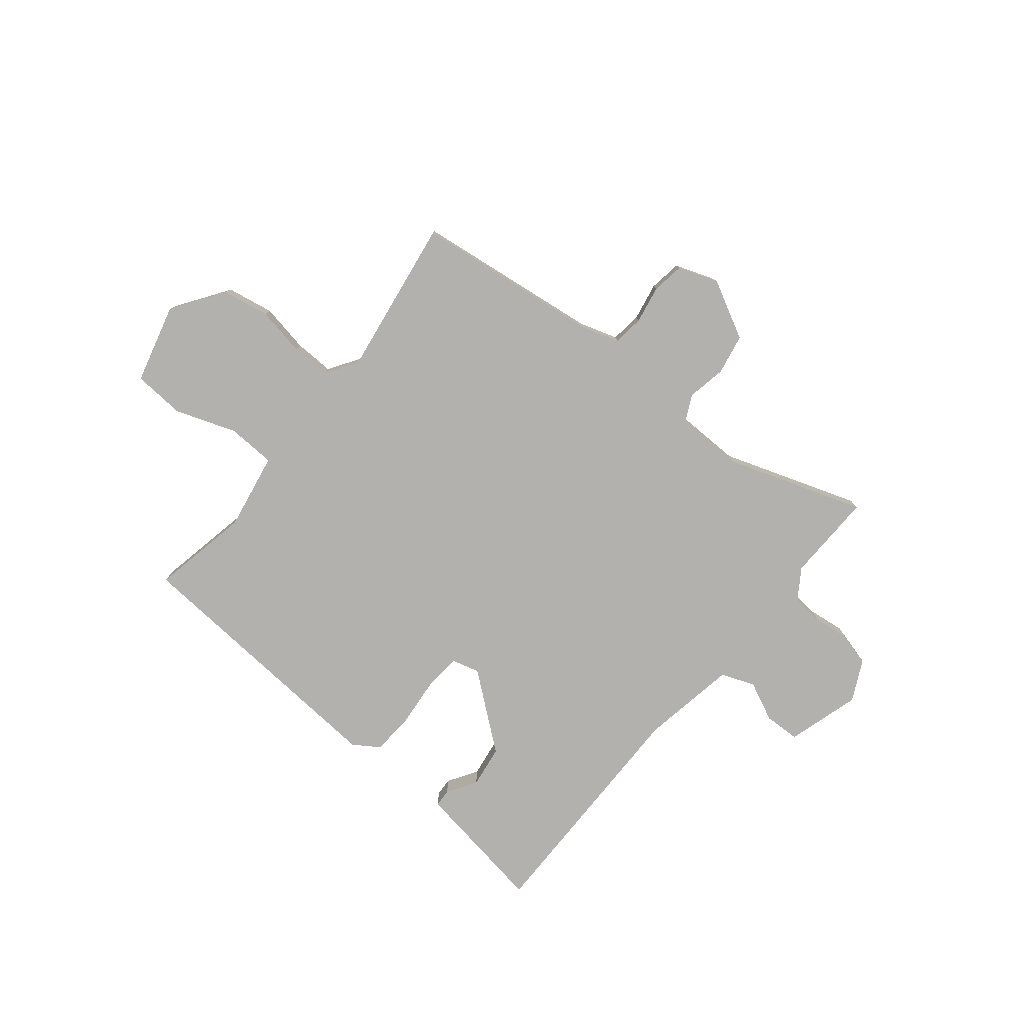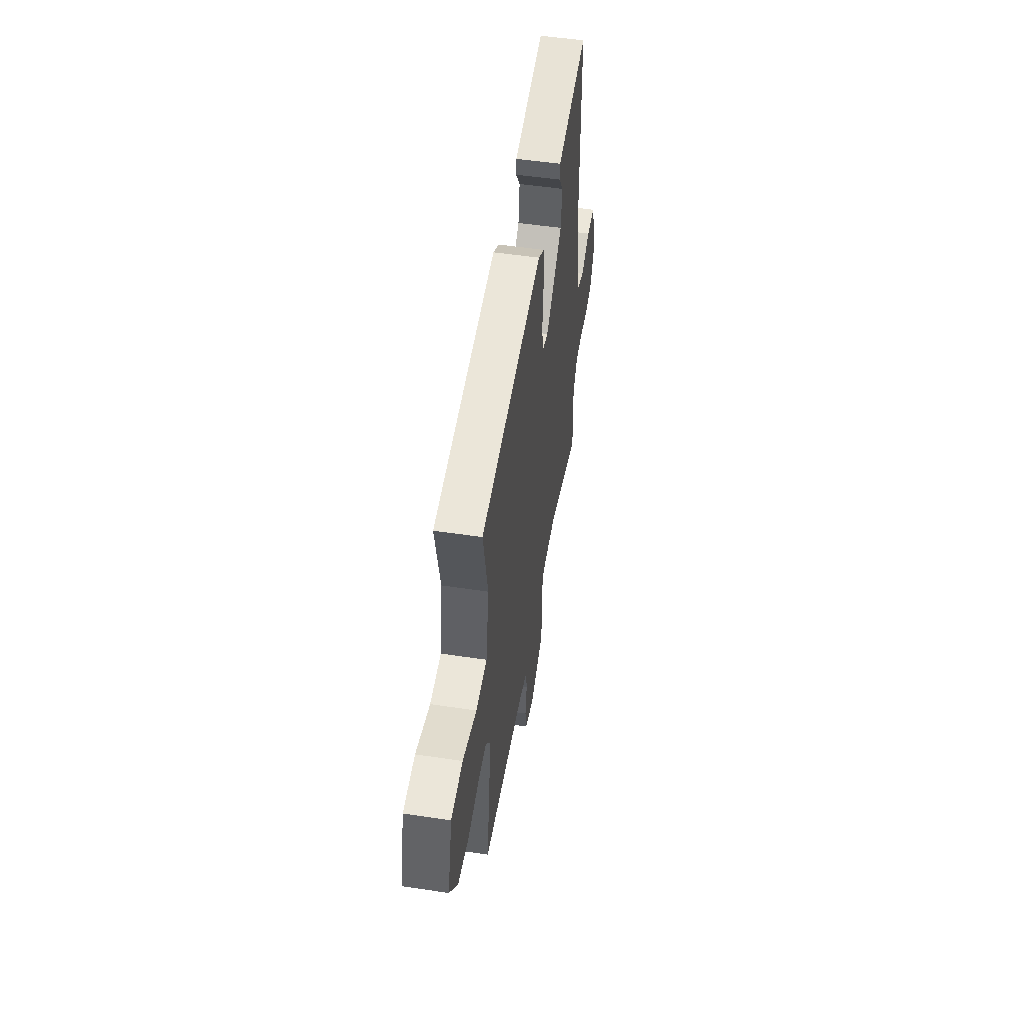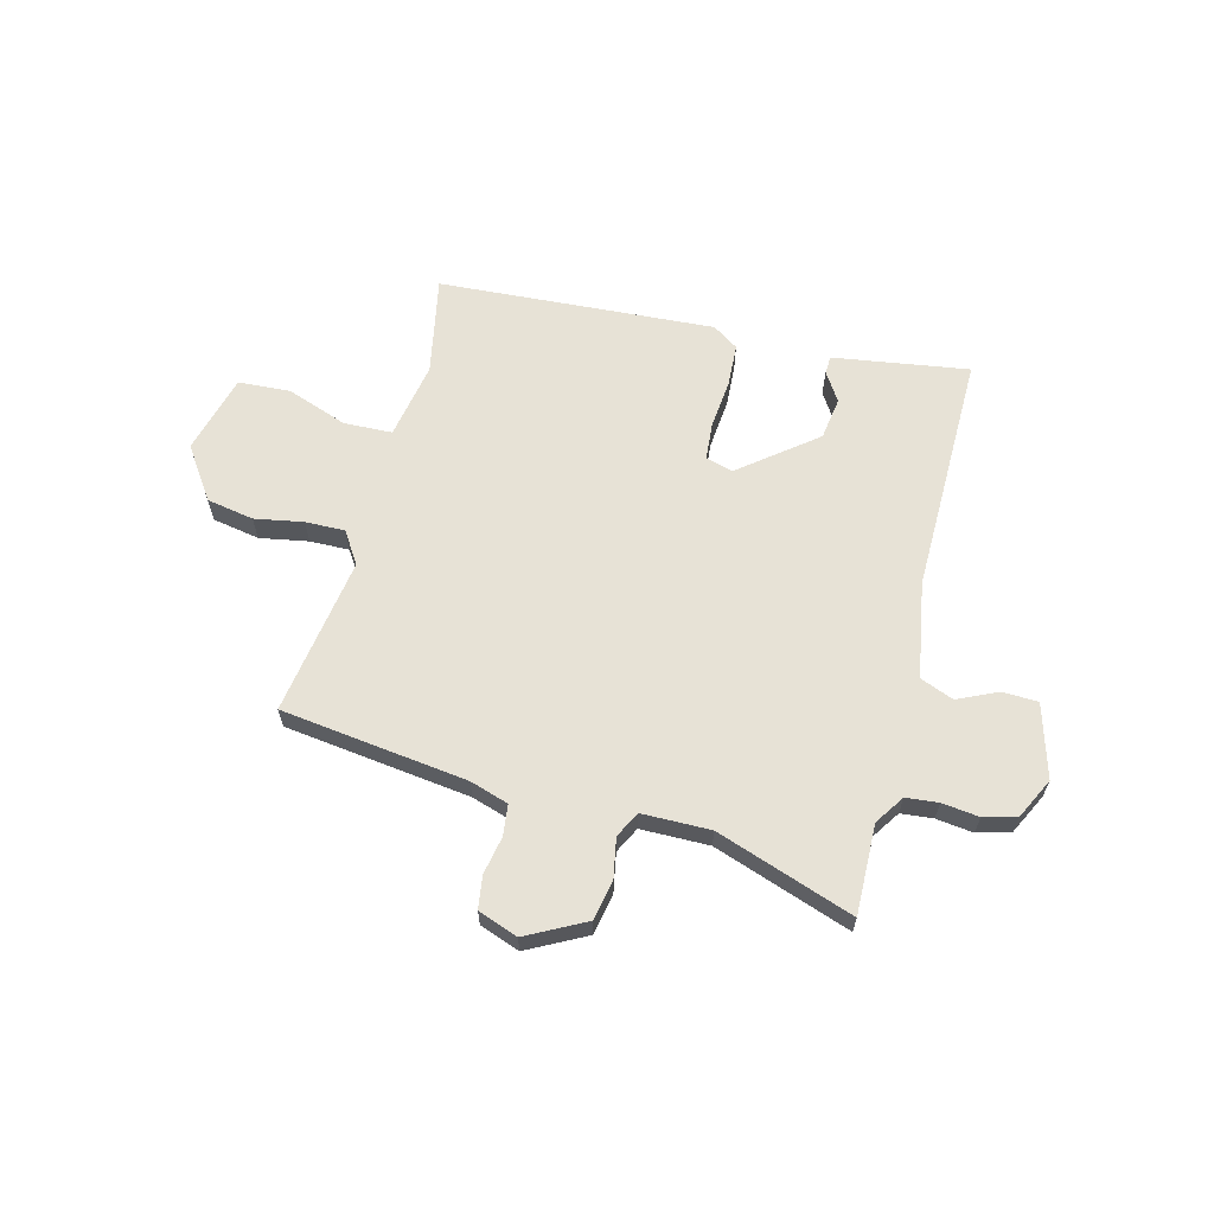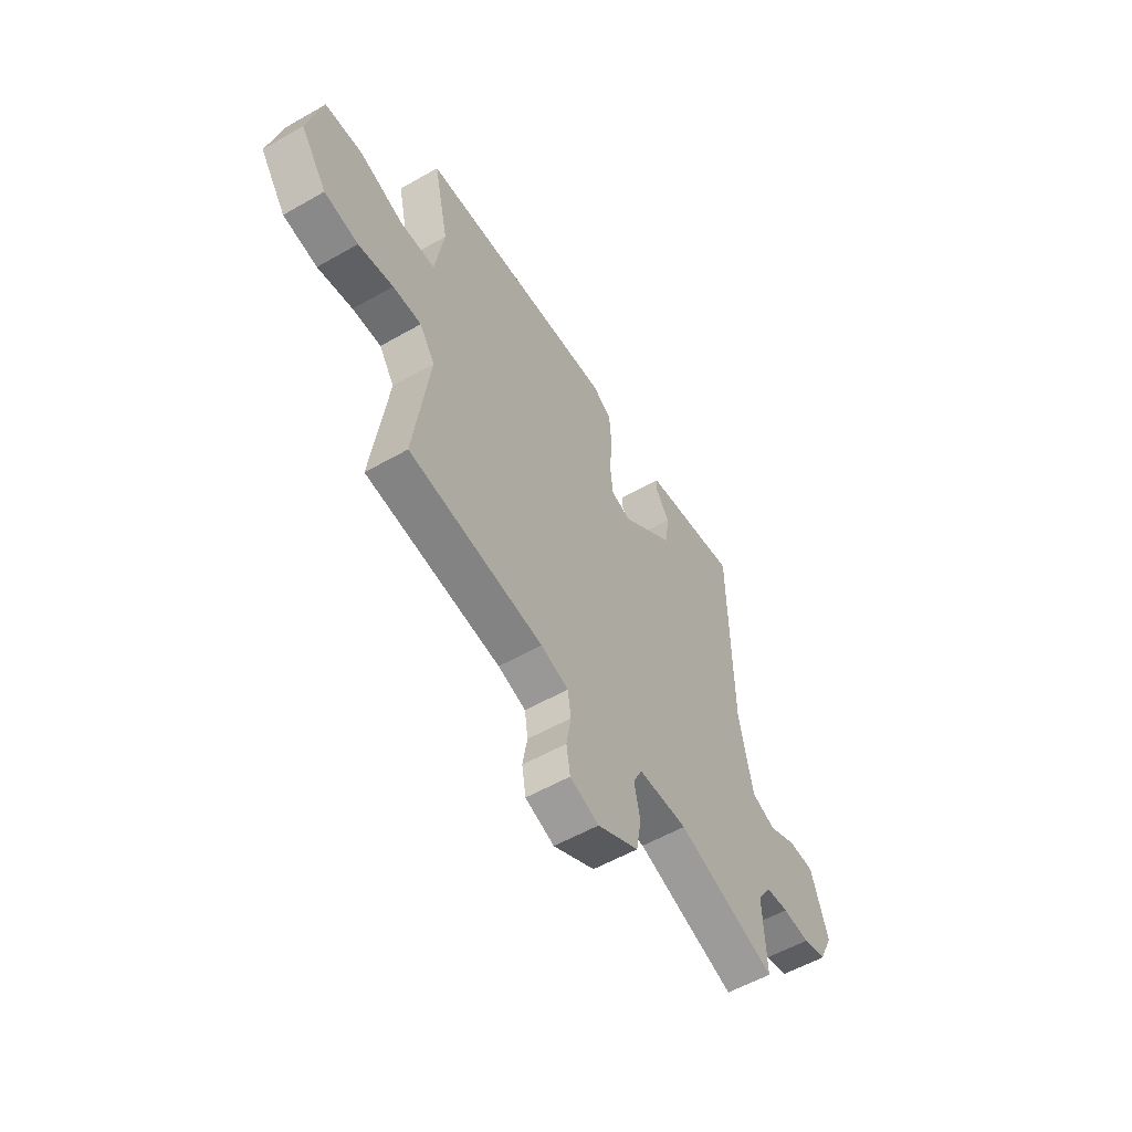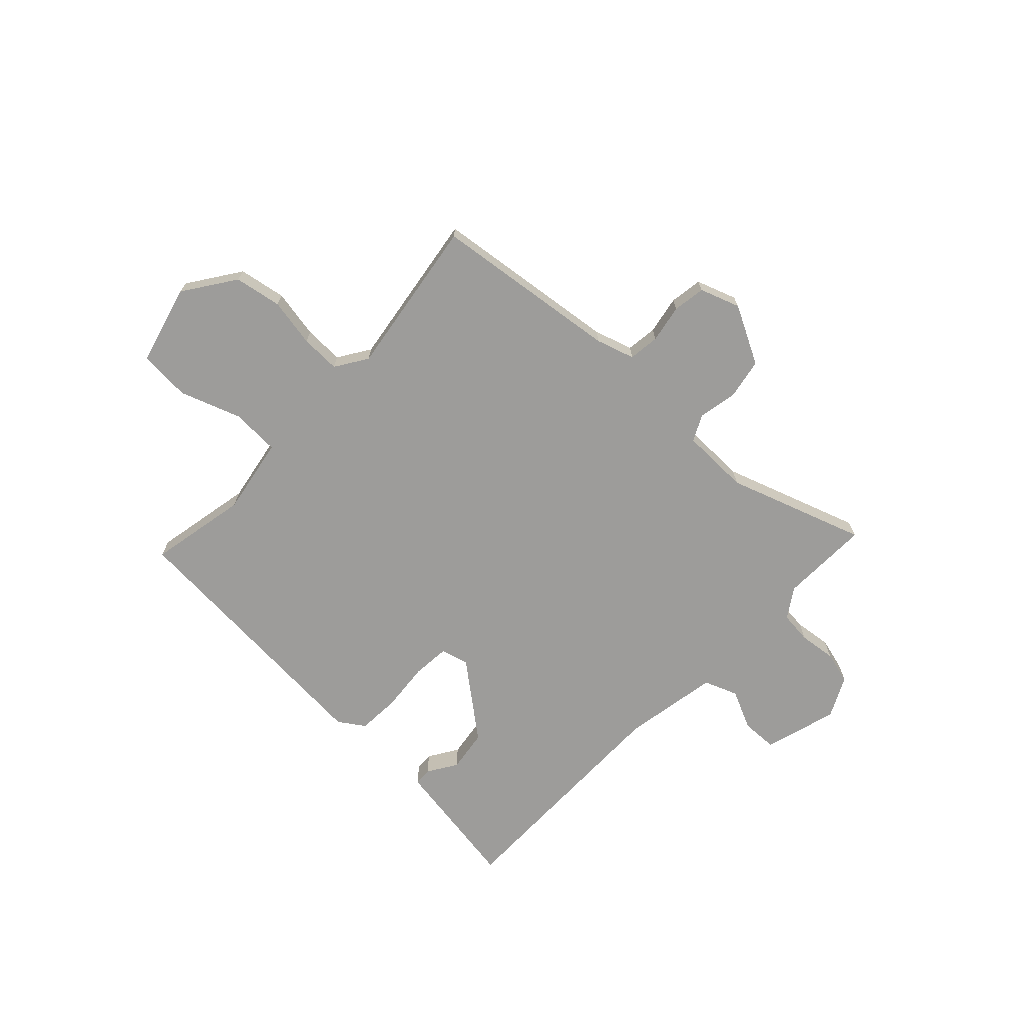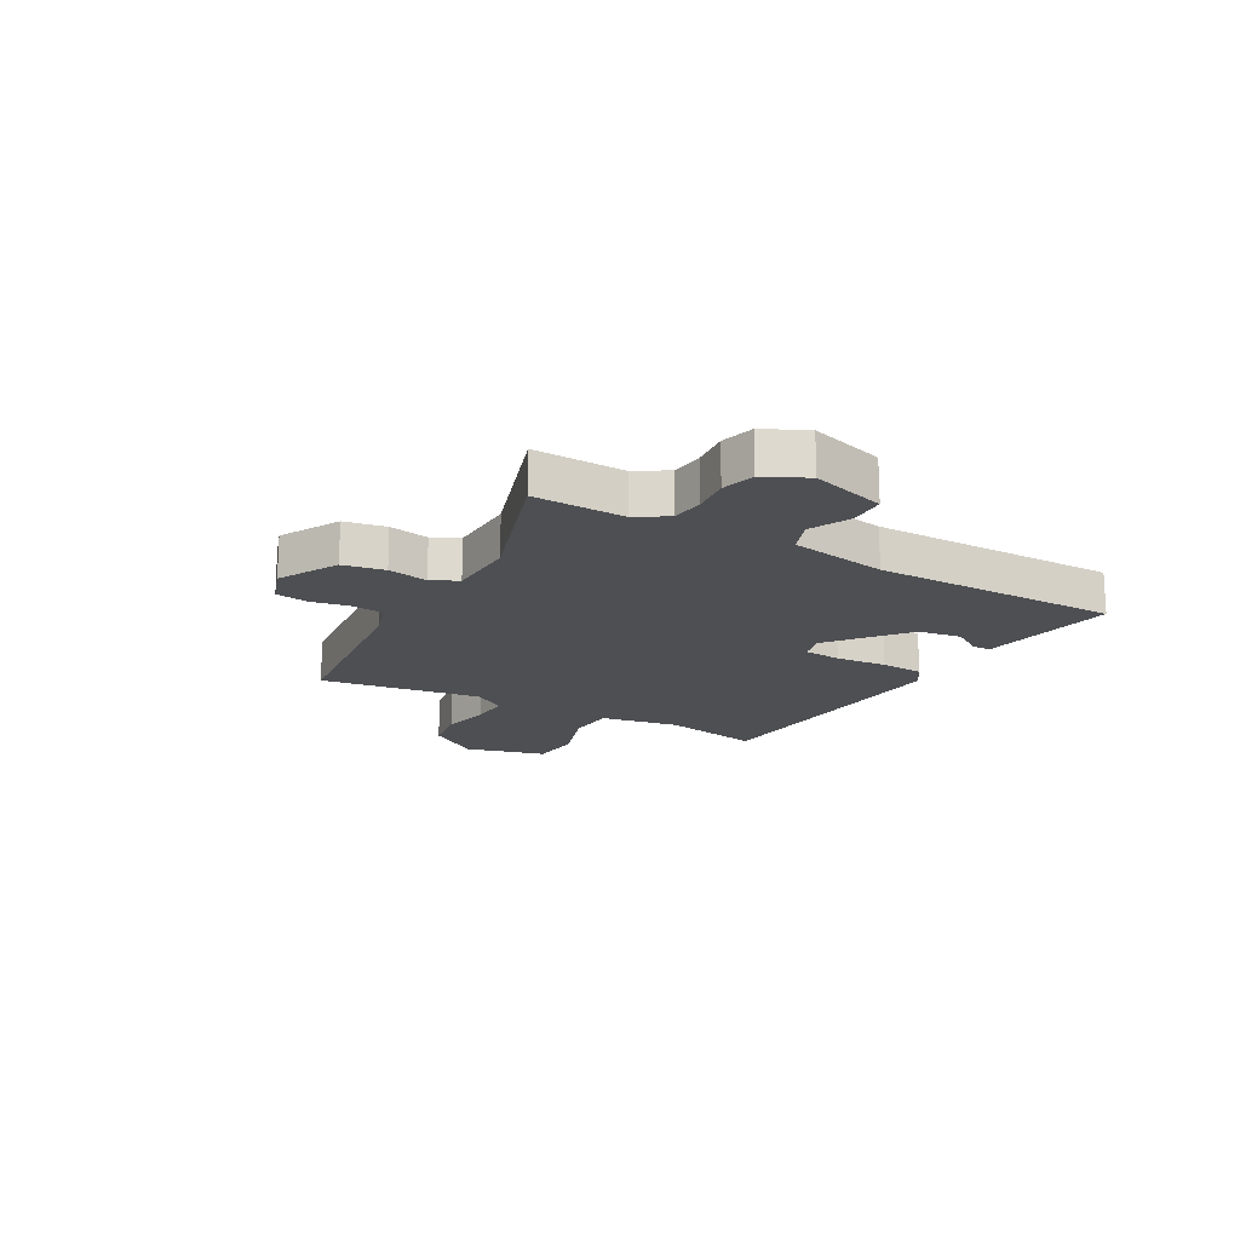
<metadata>
{"format":"obj","ext":"obj","renderer":"f3d","projection":"perspective","resolution":1024,"background":"white","views":[{"elev":-79.2,"azim":141.8,"up":"+Y"},{"elev":51.8,"azim":99.3,"up":"+Z"},{"elev":63.2,"azim":-164.4,"up":"+Y"},{"elev":-56.1,"azim":120.9,"up":"+Z"},{"elev":-70.1,"azim":137.4,"up":"+Y"},{"elev":-17.6,"azim":-118.9,"up":"+Y"}]}
</metadata>
<code>
v 0.505 0.07 0.423
v 0.466 0.07 0.242
v 0.489 0.07 0.099
v 0.578 0.07 0.094
v 0.691 0.07 0.132
v 0.786 0.07 0.124
v 0.822 0.07 -0.023
v 0.755 0.07 -0.117
v 0.668 0.07 -0.131
v 0.579 0.07 -0.113
v 0.506 0.07 -0.11
v 0.467 0.07 -0.168
v 0.506 0.07 -0.46
v 0.162 0.07 -0.497
v 0.091 0.07 -0.518
v 0.083 0.07 -0.575
v 0.095 0.07 -0.645
v 0.085 0.07 -0.705
v 0.011 0.07 -0.73
v -0.095 0.07 -0.672
v -0.108 0.07 -0.597
v -0.093 0.07 -0.525
v -0.116 0.07 -0.477
v -0.242 0.07 -0.473
v -0.496 0.07 -0.555
v -0.489 0.07 -0.39
v -0.524 0.07 -0.335
v -0.583 0.07 -0.328
v -0.651 0.07 -0.335
v -0.711 0.07 -0.318
v -0.747 0.07 -0.242
v -0.705 0.07 -0.108
v -0.639 0.07 -0.107
v -0.567 0.07 -0.142
v -0.505 0.07 -0.119
v -0.471 0.07 0.057
v -0.466 0.07 0.502
v -0.334 0.07 0.479
v -0.218 0.07 0.459
v -0.217 0.07 0.426
v -0.252 0.07 0.373
v -0.242 0.07 0.295
v -0.107 0.07 0.184
v -0.056 0.07 0.197
v -0.049 0.07 0.266
v -0.056 0.07 0.357
v -0.05 0.07 0.435
v -0.002 0.07 0.466
v 0.505 0 0.423
v 0.466 0 0.242
v 0.489 0 0.099
v 0.578 0 0.094
v 0.691 0 0.132
v 0.786 0 0.124
v 0.822 0 -0.023
v 0.755 0 -0.117
v 0.668 0 -0.131
v 0.579 0 -0.113
v 0.506 0 -0.11
v 0.467 0 -0.168
v 0.506 0 -0.46
v 0.162 0 -0.497
v 0.091 0 -0.518
v 0.083 0 -0.575
v 0.095 0 -0.645
v 0.085 0 -0.705
v 0.011 0 -0.73
v -0.095 0 -0.672
v -0.108 0 -0.597
v -0.093 0 -0.525
v -0.116 0 -0.477
v -0.242 0 -0.473
v -0.496 0 -0.555
v -0.489 0 -0.39
v -0.524 0 -0.335
v -0.583 0 -0.328
v -0.651 0 -0.335
v -0.711 0 -0.318
v -0.747 0 -0.242
v -0.705 0 -0.108
v -0.639 0 -0.107
v -0.567 0 -0.142
v -0.505 0 -0.119
v -0.471 0 0.057
v -0.466 0 0.502
v -0.334 0 0.479
v -0.218 0 0.459
v -0.217 0 0.426
v -0.252 0 0.373
v -0.242 0 0.295
v -0.107 0 0.184
v -0.056 0 0.197
v -0.049 0 0.266
v -0.056 0 0.357
v -0.05 0 0.435
v -0.002 0 0.466
f 45 46 47 48
f 44 45 48 1
f 38 39 40 41
f 36 37 38 41
f 35 36 41 42
f 31 32 33 34
f 31 34 35
f 28 29 30 31
f 27 28 31 35
f 26 27 35 42
f 24 25 26 42
f 19 20 21 22
f 19 22 23
f 16 17 18 19
f 15 16 19 23
f 14 15 23
f 12 13 14 23
f 11 12 23 24
f 7 8 9 10
f 7 10 11
f 4 5 6 7
f 3 4 7 11
f 2 3 11 24
f 44 1 2 24
f 24 42 43
f 24 43 44
f 96 95 94 93
f 49 96 93 92
f 89 88 87 86
f 89 86 85 84
f 90 89 84 83
f 82 81 80 79
f 83 82 79
f 79 78 77 76
f 83 79 76 75
f 90 83 75 74
f 90 74 73 72
f 70 69 68 67
f 71 70 67
f 67 66 65 64
f 71 67 64 63
f 71 63 62
f 71 62 61 60
f 72 71 60 59
f 58 57 56 55
f 59 58 55
f 55 54 53 52
f 59 55 52 51
f 72 59 51 50
f 72 50 49 92
f 91 90 72
f 92 91 72
f 1 49 50 2
f 2 50 51 3
f 3 51 52 4
f 4 52 53 5
f 5 53 54 6
f 6 54 55 7
f 7 55 56 8
f 8 56 57 9
f 9 57 58 10
f 10 58 59 11
f 11 59 60 12
f 12 60 61 13
f 13 61 62 14
f 14 62 63 15
f 15 63 64 16
f 16 64 65 17
f 17 65 66 18
f 18 66 67 19
f 19 67 68 20
f 20 68 69 21
f 21 69 70 22
f 22 70 71 23
f 23 71 72 24
f 24 72 73 25
f 25 73 74 26
f 26 74 75 27
f 27 75 76 28
f 28 76 77 29
f 29 77 78 30
f 30 78 79 31
f 31 79 80 32
f 32 80 81 33
f 33 81 82 34
f 34 82 83 35
f 35 83 84 36
f 36 84 85 37
f 37 85 86 38
f 38 86 87 39
f 39 87 88 40
f 40 88 89 41
f 41 89 90 42
f 42 90 91 43
f 43 91 92 44
f 44 92 93 45
f 45 93 94 46
f 46 94 95 47
f 47 95 96 48
f 48 96 49 1

</code>
